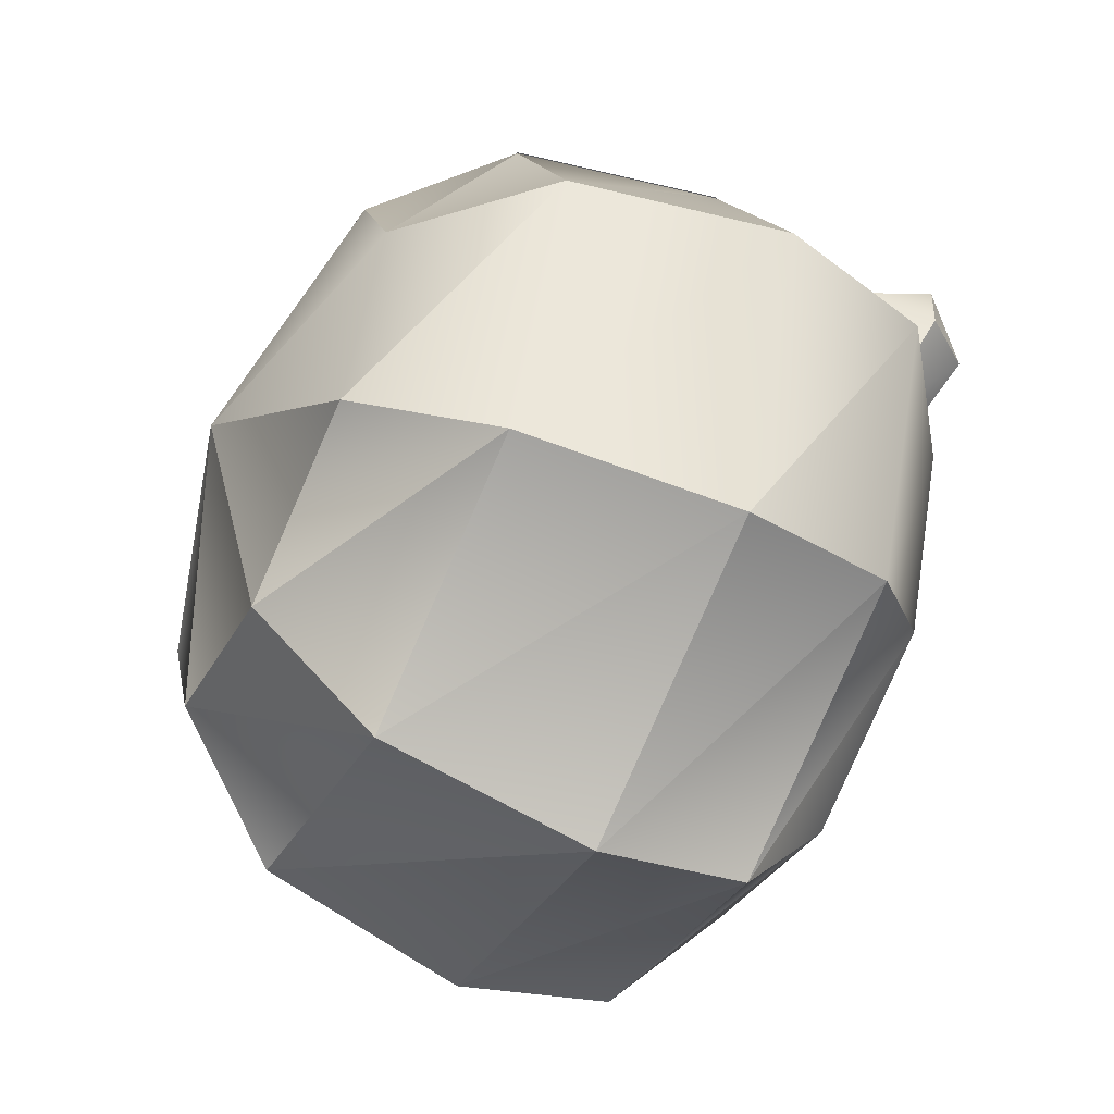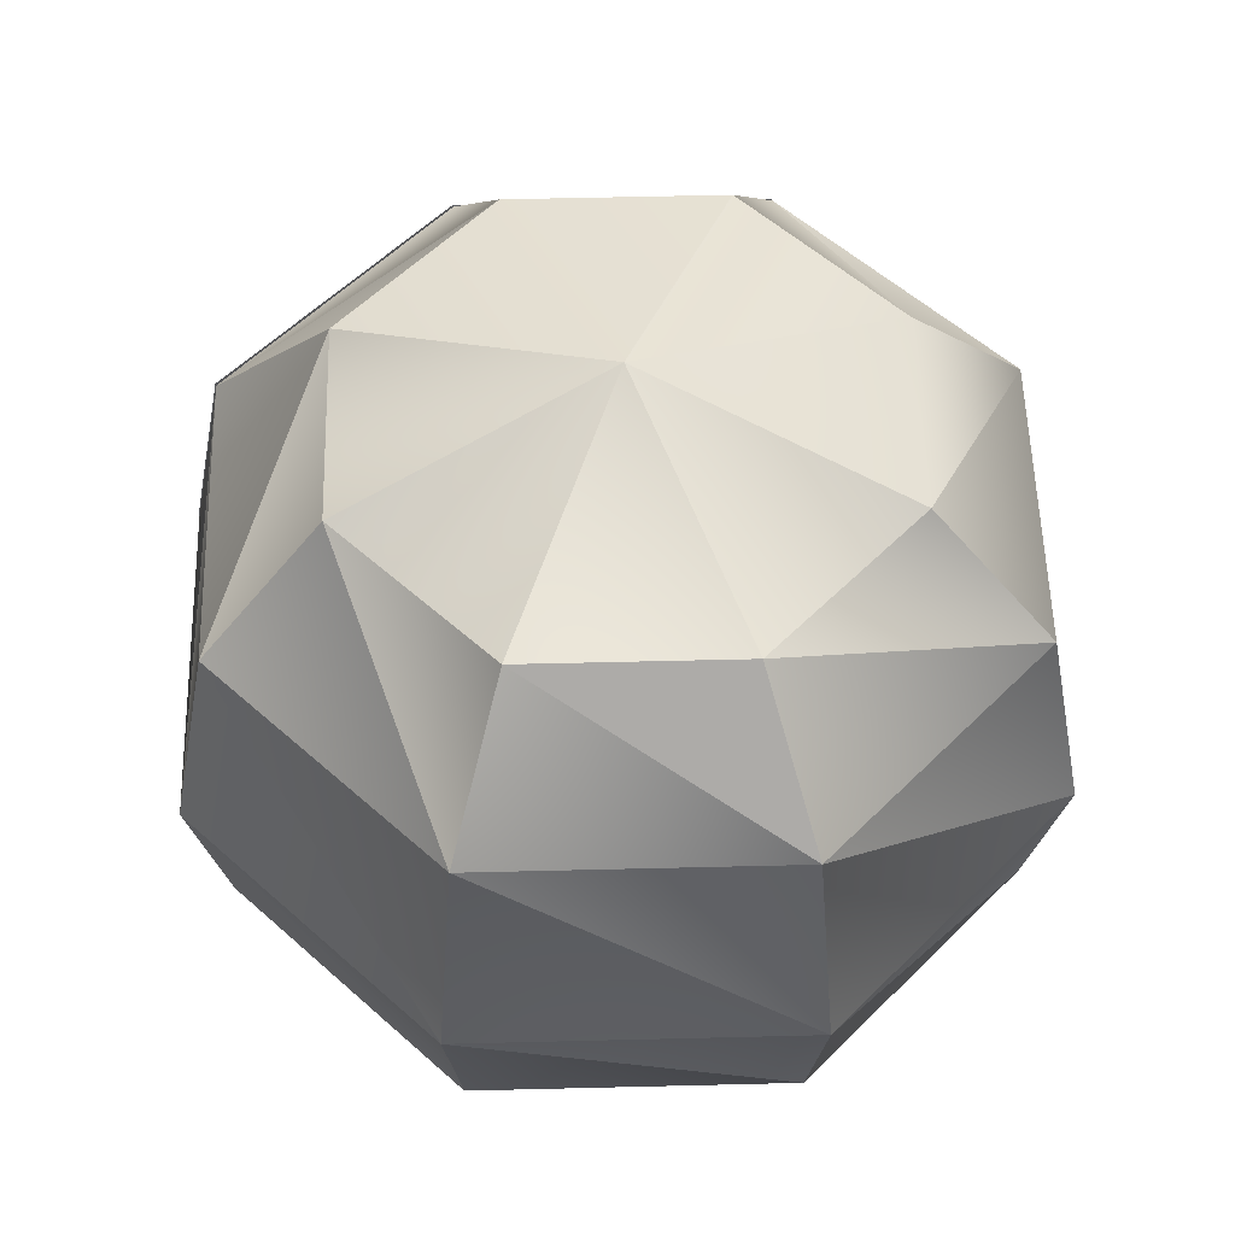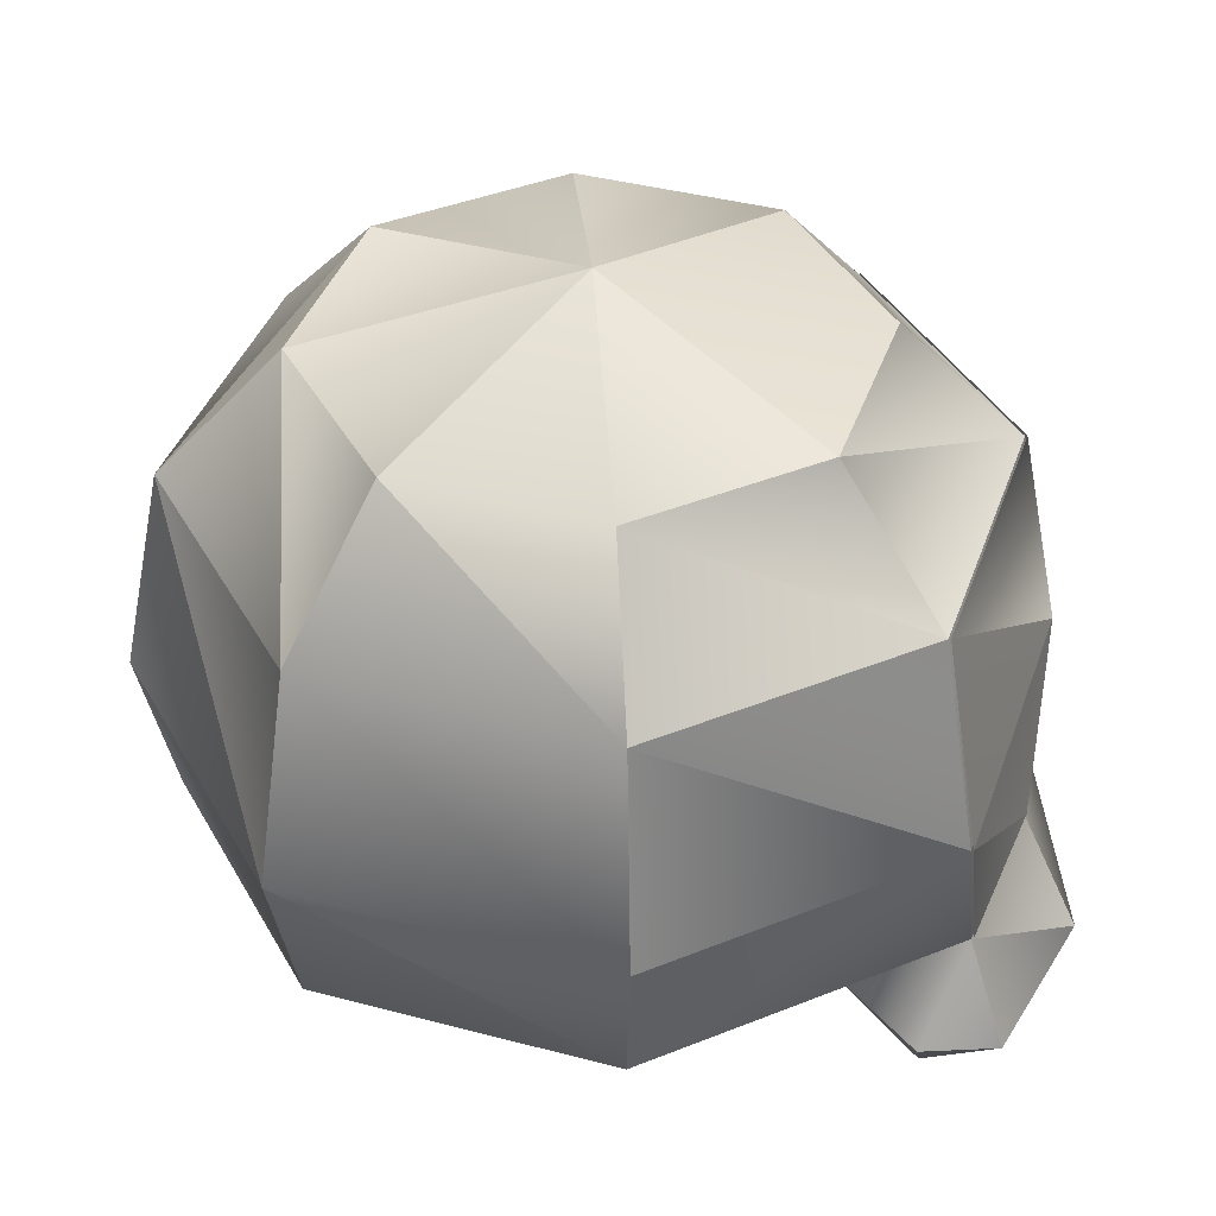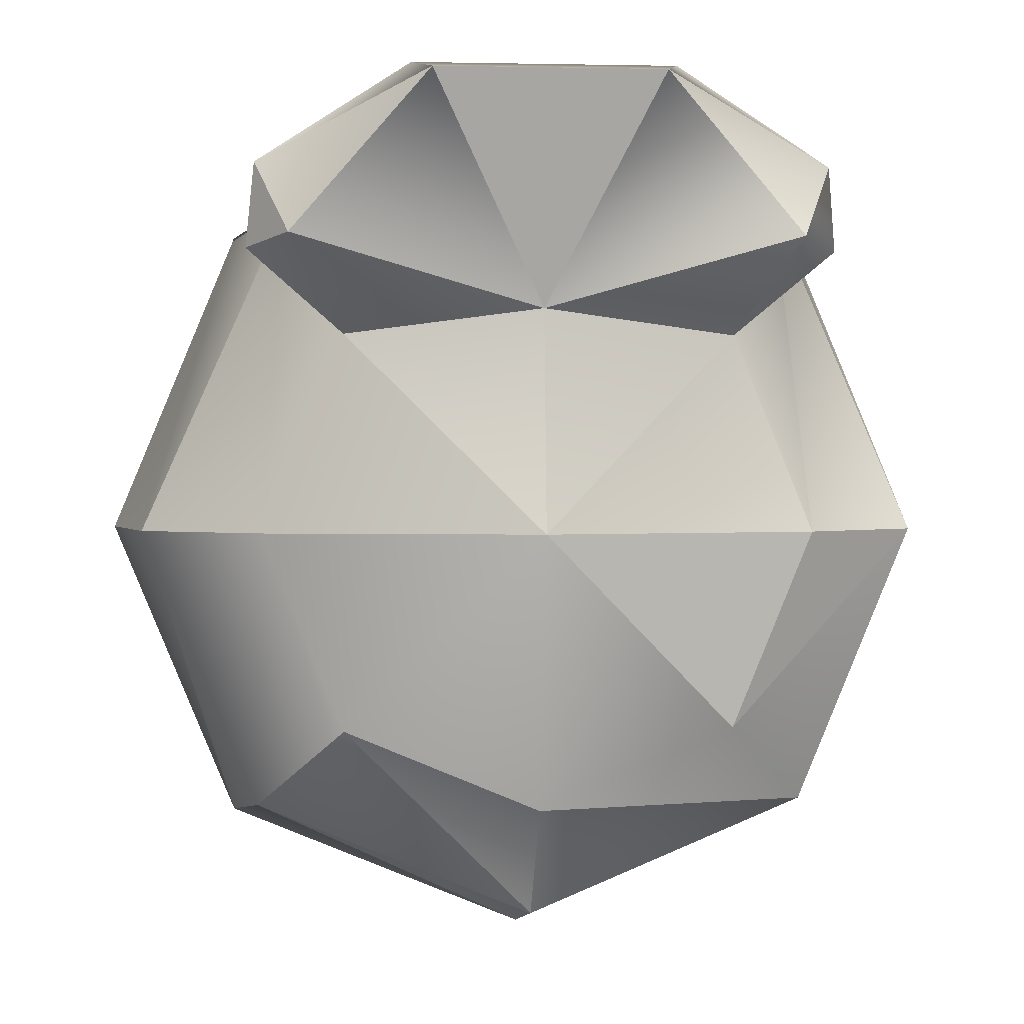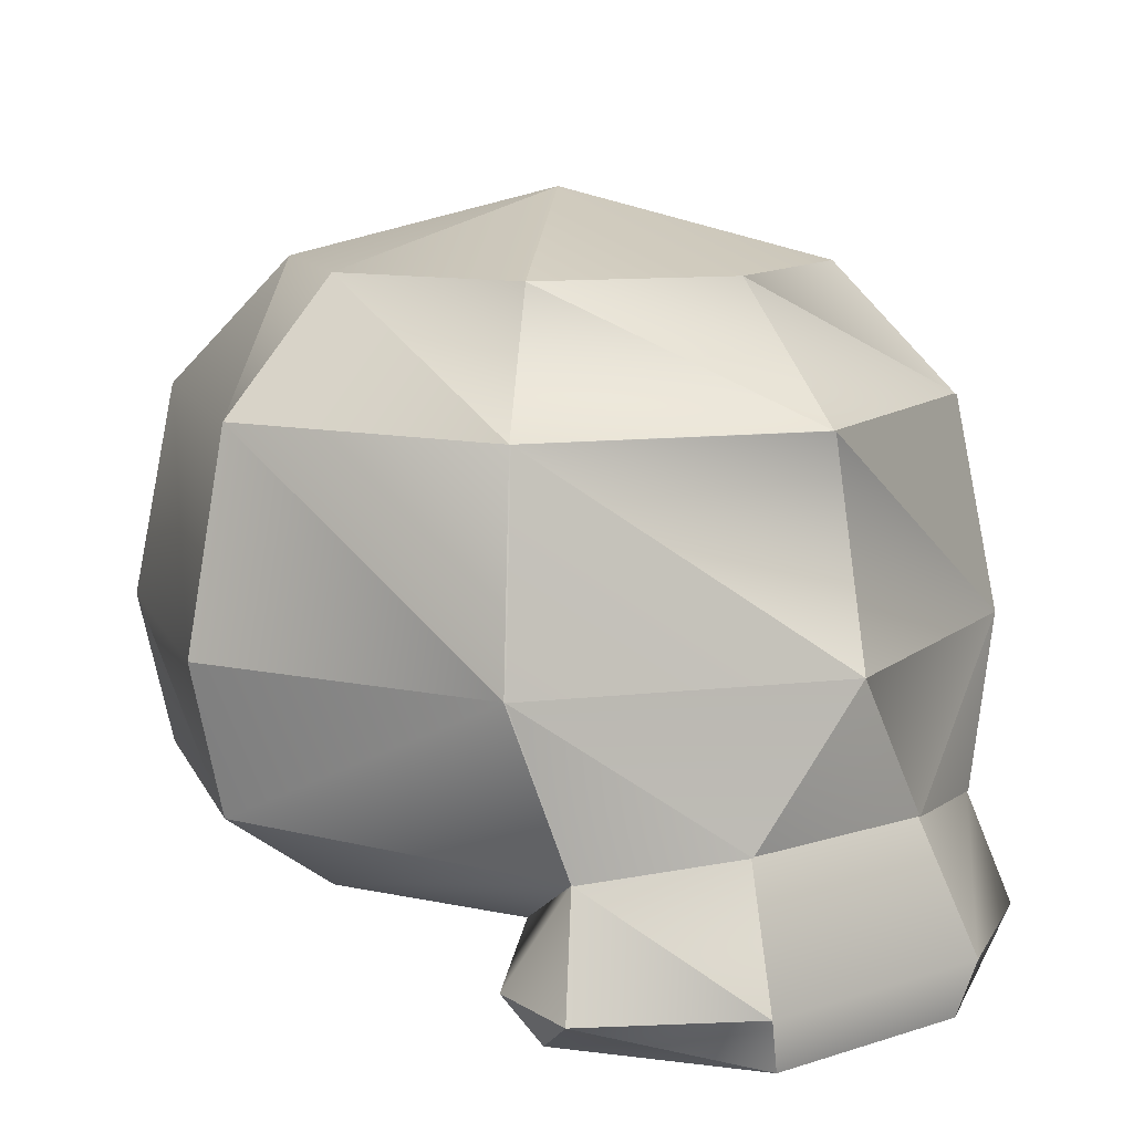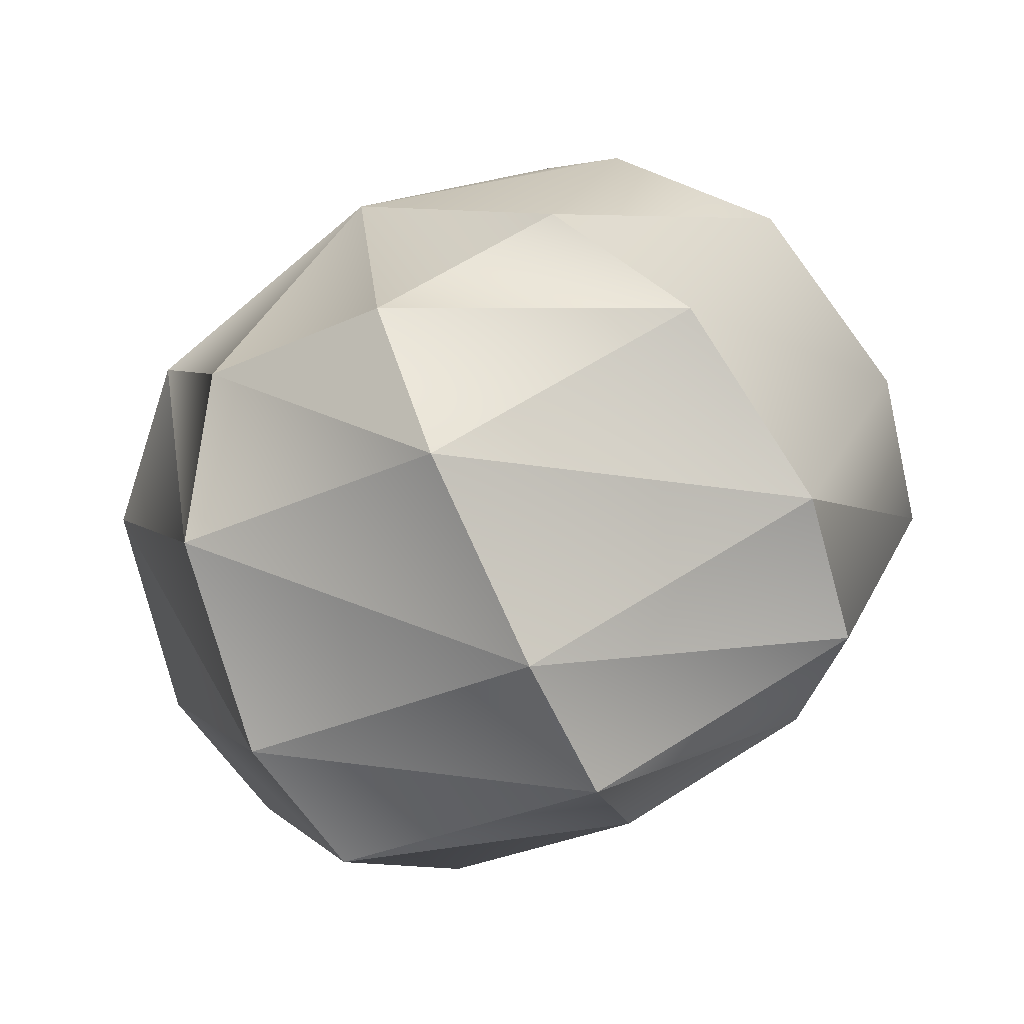
<metadata>
{"format":"obj","ext":"obj","renderer":"f3d","projection":"perspective","resolution":1024,"background":"white","views":[{"elev":-56.4,"azim":-115.7,"up":"+Z"},{"elev":54.7,"azim":156.0,"up":"+Y"},{"elev":39.6,"azim":-94.2,"up":"+Y"},{"elev":1.5,"azim":-5.7,"up":"+Z"},{"elev":10.8,"azim":-39.0,"up":"+Y"},{"elev":-75.5,"azim":-154.7,"up":"+Z"}]}
</metadata>
<code>
o Mesh_0104
v -0.135 0.18 0
v -0.09548 0.18 0.09548
v -0.09292 0.2246 0
v -0.06571 0.2246 0.06571
v 0 0.18 0.135
v 0 0.2246 0.09292
v 0.09548 0.18 0.09548
v 0.06571 0.2246 0.06571
v 0.03651 0.05193 0.1395
v 0.08663 0.04665 0.1139
v 0.1061 0.105 0.1061
v 0.06571 0.2246 0.06571
v 0 0.2488 0
v 0 0.2246 0.09292
v -0.06571 0.2246 0.06571
v 0 0.105 0.15
v -0.1061 0.105 0.1061
v -0.03651 0.05193 0.1395
v -0.08663 0.04665 0.1139
v -0.06771 0.02137 0.06831
v 0 0.00025 0
v 0 0.00799 0.0767
v 0.06771 0.02137 0.06831
v 0.09576 0.02137 0
v 0.08663 0.04665 0.1139
v 0.1377 0.05158 0
v 0.1061 0.105 0.1061
v 0.15 0.105 0
v 0.09548 0.18 0.09548
v 0.135 0.18 0
v 0.06571 0.2246 0.06571
v 0.09292 0.2246 0
v 0 0.2488 0
v -0.135 0.18 0
v -0.15 0.105 0
v -0.1061 0.105 0.1061
v -0.1377 0.05158 0
v -0.08663 0.04665 0.1139
v -0.09576 0.02137 0
v -0.06771 0.02137 0.06831
v 0 0.00025 0
v -0.09548 0.18 0.09548
v 0 0.105 0.15
v 0 0.18 0.135
v -0.06571 0.2246 0.06571
v 0 0.2488 0
v -0.09292 0.2246 0
v -0.06571 0.2246 -0.06571
v -0.135 0.18 0
v -0.09548 0.18 -0.09548
v -0.15 0.105 0
v -0.1061 0.105 -0.1061
v -0.1377 0.05158 0
v -0.09737 0.05158 -0.09737
v -0.09576 0.02137 0
v -0.06771 0.02137 -0.06831
v 0 0.00025 0
v 0 0.02137 -0.0966
v 0.06771 0.02137 -0.06831
v 0.09737 0.05158 -0.09737
v 0.1377 0.05158 0
v 0.15 0.105 0
v -0.03651 0.05193 0.1395
v 0.03651 0.05193 0.1395
v 0 0.105 0.15
v 0.1061 0.105 0.1061
v 0 0.18 0.135
v 0.09548 0.18 0.09548
v 0.09737 0.05158 -0.09737
v 0.1061 0.105 -0.1061
v 0.15 0.105 0
v 0.135 0.18 0
v 0.09548 0.18 -0.09548
v 0.09292 0.2246 0
v 0.06571 0.2246 -0.06571
v 0 0.2488 0
v 0 0.2246 -0.09293
v -0.06571 0.2246 -0.06571
v -0.09548 0.18 -0.09548
v 0 0.02137 -0.0966
v 0 0.05158 -0.1377
v 0 0.105 -0.15
v 0 0.18 -0.135
v -0.1061 0.105 -0.1061
v -0.09737 0.05158 -0.09737
v -0.06771 0.02137 -0.06831
v 0.1377 0.05158 0
v 0.09576 0.02137 0
v 0.06771 0.02137 -0.06831
v 0 0.00025 0
v 0.1061 0.105 0.1069
v 0.09548 0.18 0.0963
v 0 0.18 0.1358
v -0.09548 0.18 0.0963
v -0.1061 0.105 0.1069
v 0 0.105 0.1508
v -0.03651 0.05193 0.1403
v -0.08663 0.04665 0.1147
v 0 0.18 0.1358
v 0.1061 0.105 0.1069
v 0.03651 0.05193 0.1403
v 0.08663 0.04665 0.1147
v -0.08686 -0.00824 0.1006
v -0.09799 0.00713 0.1252
v -0.1009 0.0109 0.09666
v -0.08663 0.04665 0.1139
v -0.06771 0.02137 0.06831
v 0 0.00799 0.0767
v 0 0.00799 0.0767
v 0.06771 0.02137 0.06831
v 0.08686 -0.00824 0.1006
v 0.1009 0.0109 0.09666
v 0.09799 0.00713 0.1252
v 0.08663 0.04665 0.1139
v 0.04521 0.00713 0.1592
v 0.03651 0.05193 0.1395
v -0.03937 -0.01225 0.1551
v 0.03937 -0.01225 0.1551
v -0.04521 0.00713 0.1592
v -0.03651 0.05193 0.1395
v 0.04521 0.00713 0.1592
v 0.03937 -0.01225 0.1551
v 0.09799 0.00713 0.1252
v 0.08686 -0.00824 0.1006
v 0 0.00799 0.0767
v 0 0.00799 0.0767
v -0.03937 -0.01225 0.1551
v -0.08686 -0.00824 0.1006
v -0.09799 0.00713 0.1252
v -0.04521 0.00713 0.1592
v -0.08663 0.04665 0.1139
v -0.03651 0.05193 0.1395
v 0.1009 0.0109 0.09666
v 0.08663 0.04665 0.1139
v 0.06771 0.02137 0.06831
f 1 2 3
f 3 2 4
f 2 5 4
f 4 5 6
f 5 7 6
f 6 7 8
f 9 11 10
f 12 13 14
f 13 15 14
f 16 17 18
f 17 19 18
f 20 21 22
f 22 21 23
f 21 24 23
f 23 24 25
f 24 26 25
f 25 26 27
f 26 28 27
f 27 28 29
f 28 30 29
f 29 30 31
f 30 32 31
f 31 32 33
f 34 35 36
f 35 37 36
f 36 37 38
f 37 39 38
f 38 39 40
f 39 41 40
f 34 36 42
f 36 43 42
f 42 43 44
f 45 46 47
f 46 48 47
f 47 48 49
f 48 50 49
f 49 50 51
f 50 52 51
f 51 52 53
f 52 54 53
f 53 54 55
f 54 56 55
f 55 56 57
f 56 58 57
f 57 58 59
f 58 60 59
f 59 60 61
f 60 62 61
f 63 64 65
f 64 66 65
f 65 66 67
f 66 68 67
f 69 70 71
f 71 70 72
f 70 73 72
f 72 73 74
f 73 75 74
f 74 75 76
f 75 77 76
f 76 77 78
f 77 79 78
f 80 81 69
f 69 81 70
f 81 82 70
f 70 82 73
f 82 83 73
f 73 83 75
f 83 77 75
f 77 83 79
f 79 83 84
f 83 82 84
f 84 82 85
f 82 81 85
f 85 81 86
f 81 80 86
f 87 88 89
f 88 90 89
f 103 104 105
f 104 106 105
f 106 107 105
f 105 107 103
f 107 108 103
f 109 110 111
f 110 112 111
f 111 112 113
f 112 114 113
f 113 114 115
f 114 116 115
f 117 118 119
f 118 115 119
f 119 115 120
f 115 116 120
f 118 117 109
f 121 122 123
f 123 122 124
f 122 125 124
f 126 127 128
f 128 127 129
f 127 130 129
f 129 130 131
f 130 132 131
f 133 134 135
f 91 92 93
f 94 95 96
f 96 95 97
f 95 98 97
f 94 96 99
f 99 96 100
f 96 101 100
f 100 101 102

</code>
